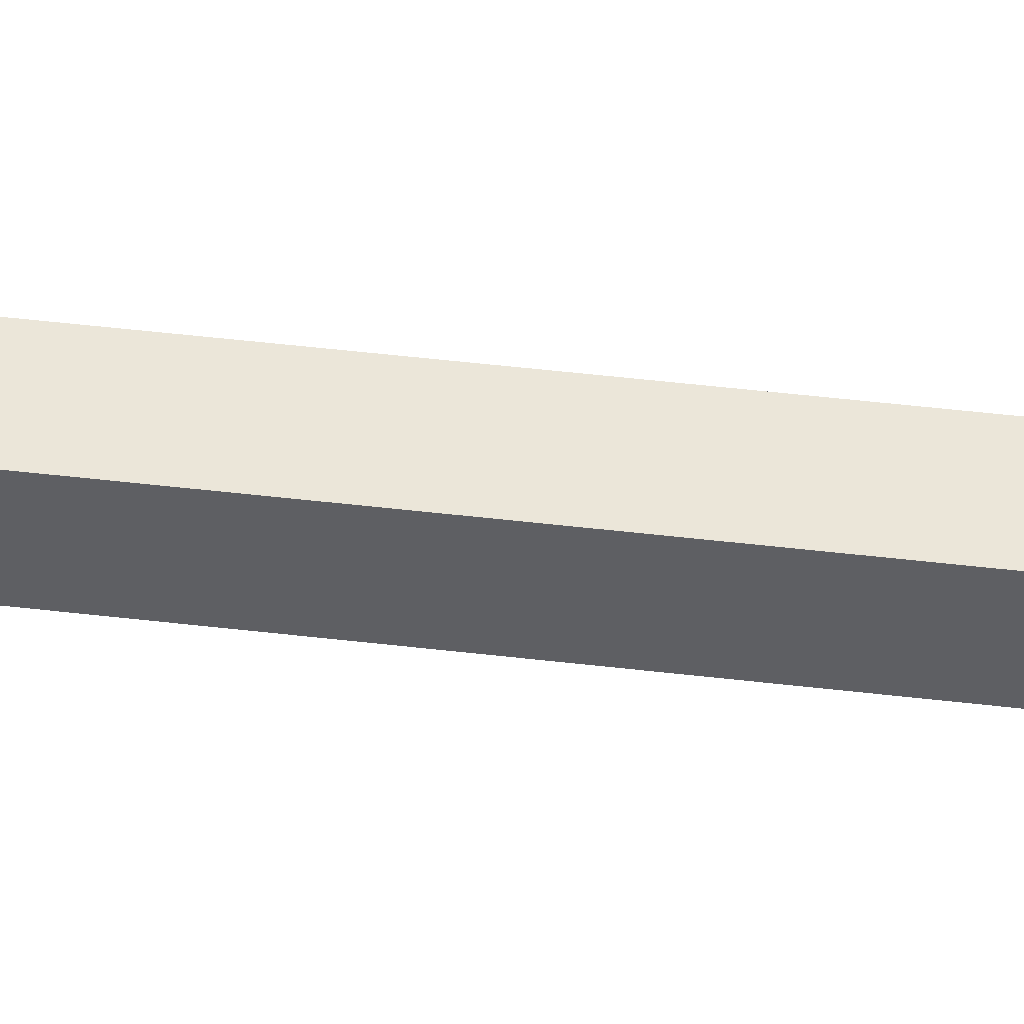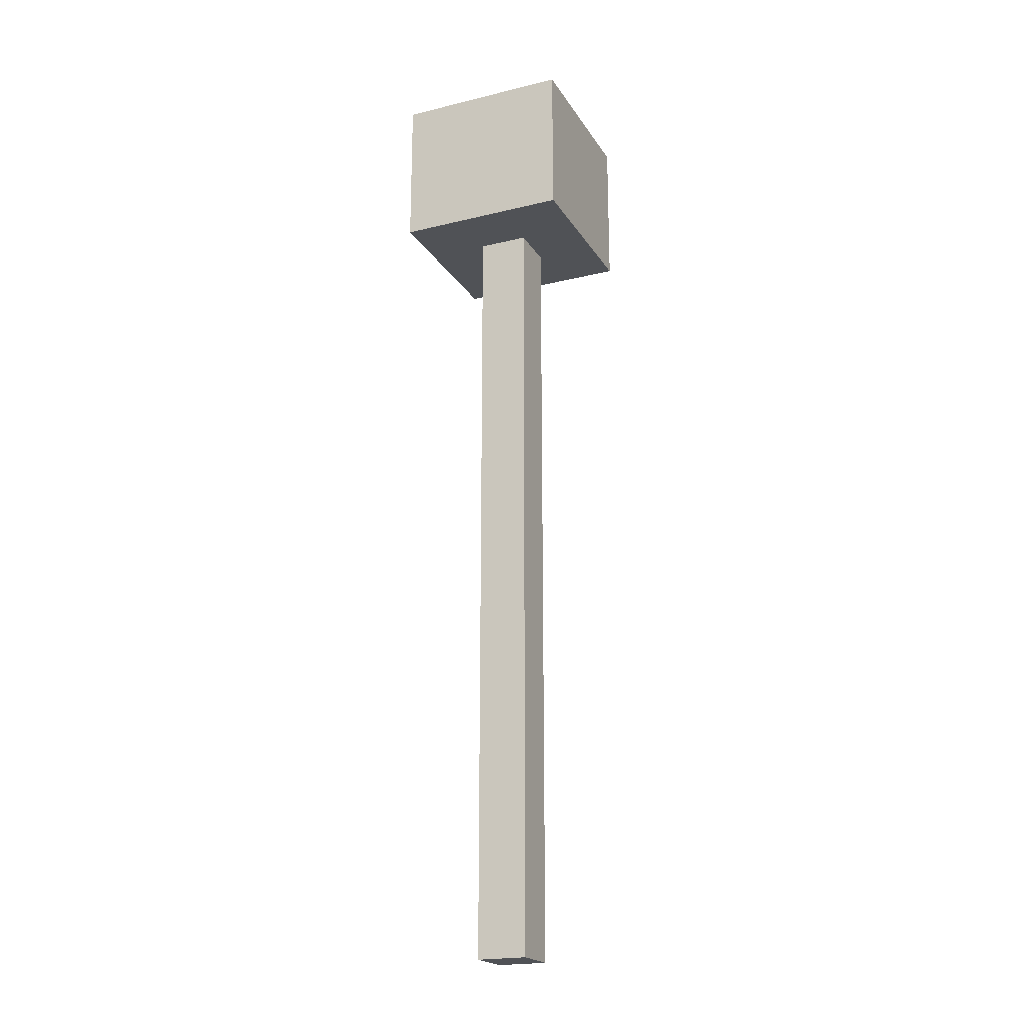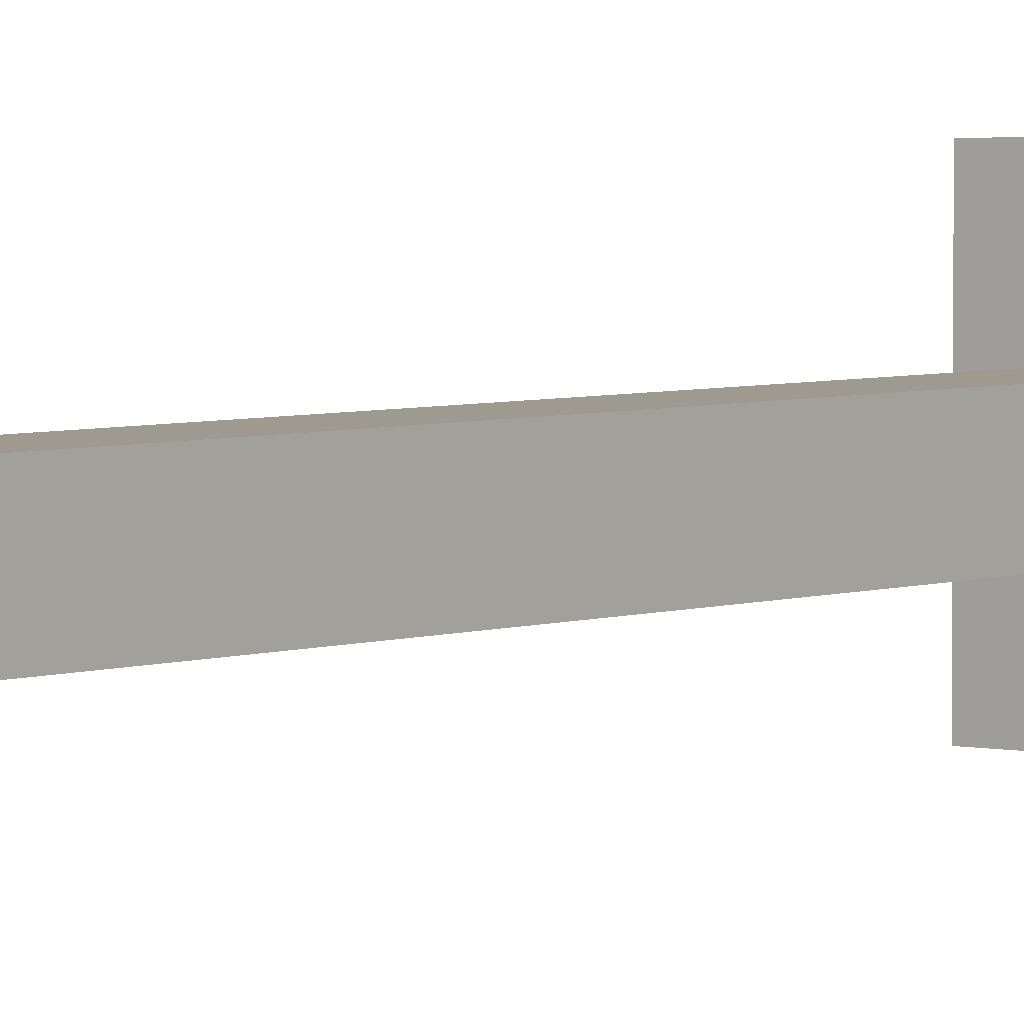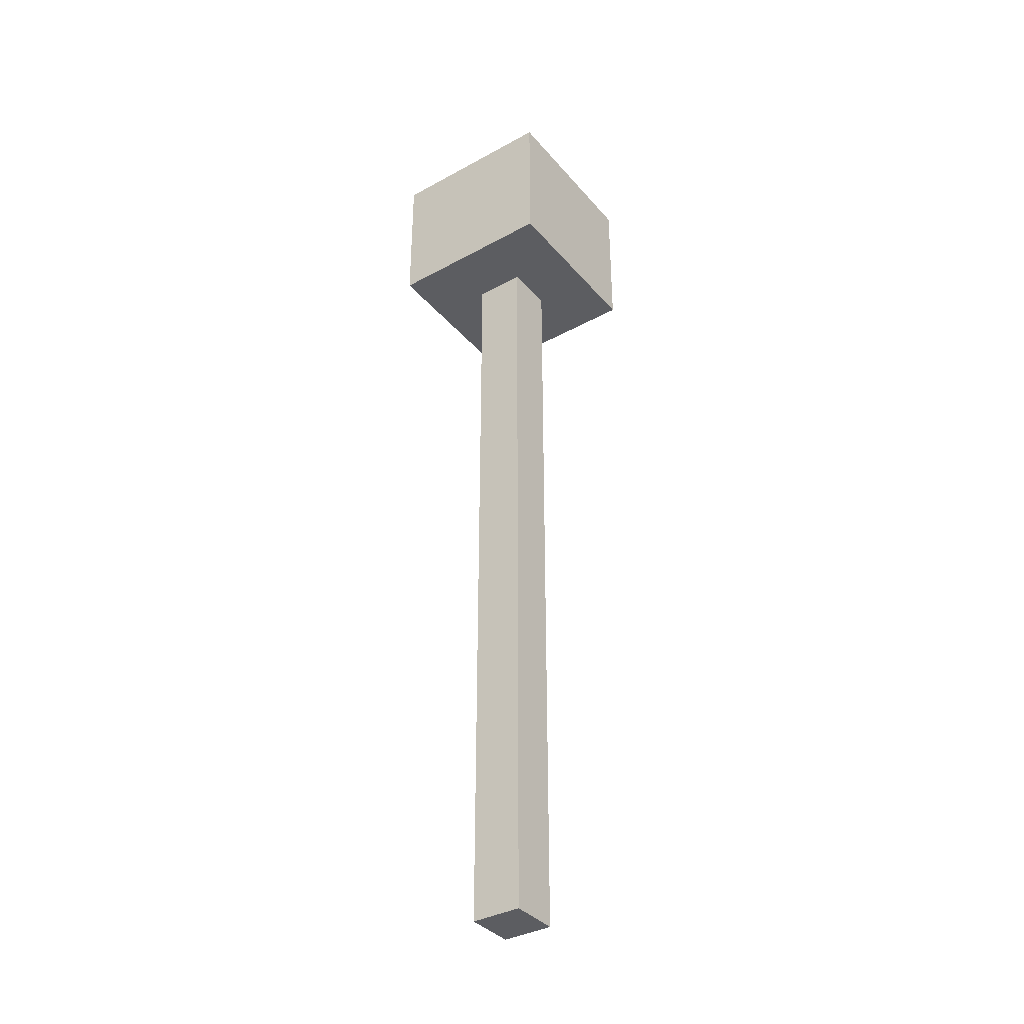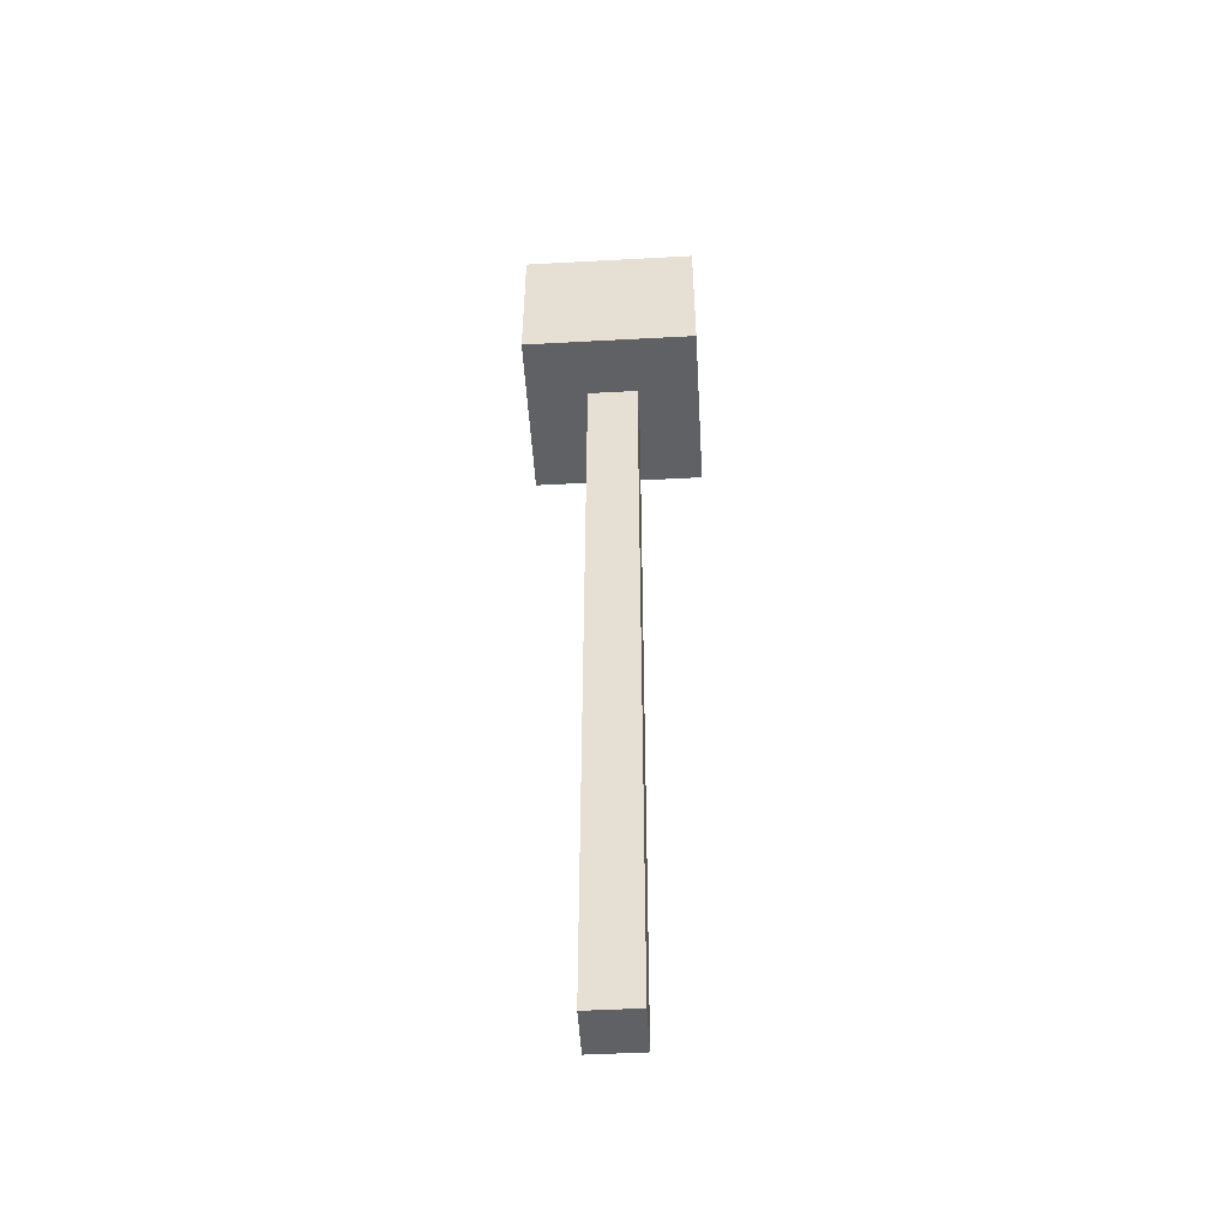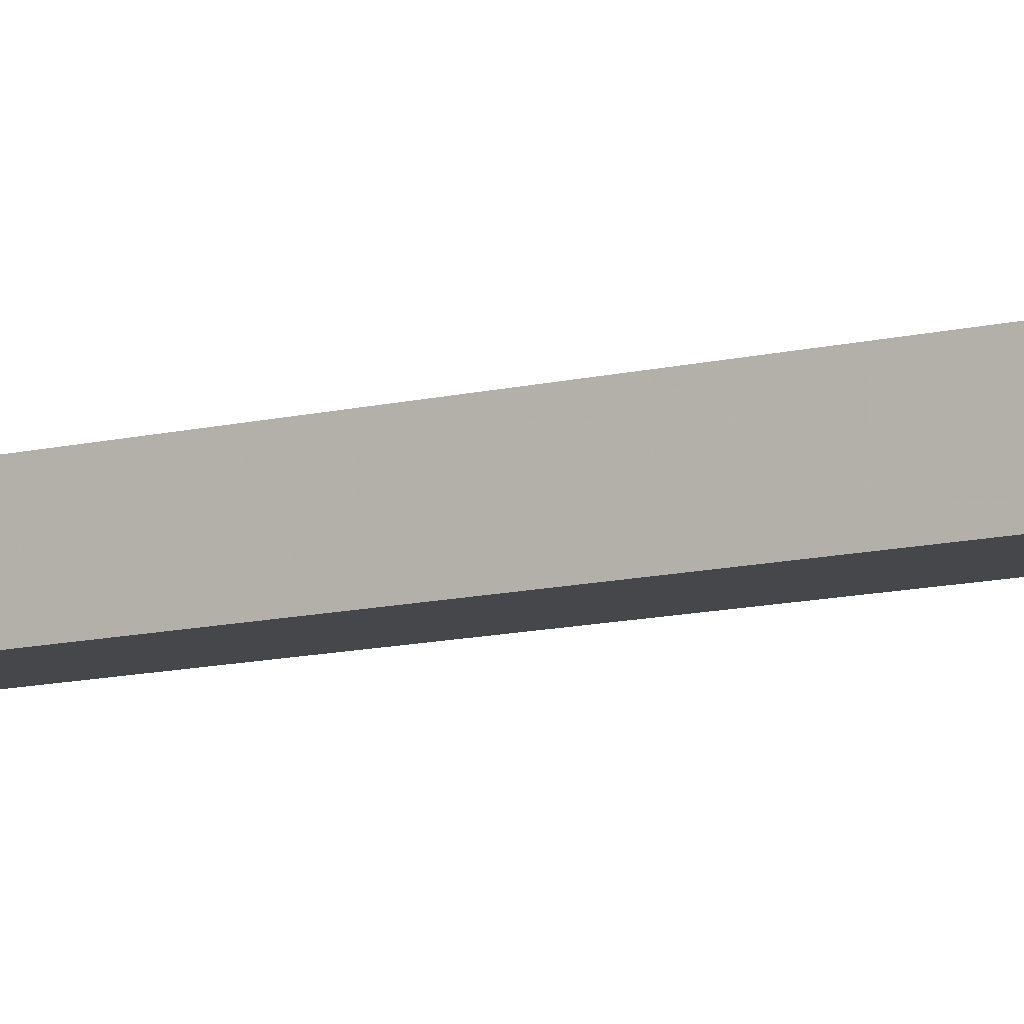
<metadata>
{"format":"obj","ext":"obj","renderer":"f3d","projection":"perspective","resolution":1024,"background":"white","views":[{"elev":48.0,"azim":97.6,"up":"+Z"},{"elev":-20.9,"azim":-156.4,"up":"+Y"},{"elev":3.7,"azim":37.6,"up":"+Z"},{"elev":-36.9,"azim":35.3,"up":"+Y"},{"elev":-50.0,"azim":-176.6,"up":"+Y"},{"elev":-10.3,"azim":-56.1,"up":"+Z"}]}
</metadata>
<code>
o Cube
v 0.02808 0 -0.02808
v 0.02808 0 0.02808
v -0.02808 0 0.02808
v -0.02808 0 -0.02808
v 0.02808 1 -0.02808
v 0.02808 1 0.02808
v -0.02808 1 0.02808
v -0.02808 1 -0.02808
v 0.0969 0.8844 -0.0969
v 0.0969 0.8844 0.0969
v -0.0969 0.8844 0.0969
v -0.0969 0.8844 -0.0969
v 0.0969 1.057 -0.0969
v 0.0969 1.057 0.0969
v -0.0969 1.057 0.0969
v -0.0969 1.057 -0.0969
f 1 2 3 4
f 5 8 7 6
f 1 5 6 2
f 2 6 7 3
f 3 7 8 4
f 5 1 4 8
f 9 10 11 12
f 13 16 15 14
f 9 13 14 10
f 10 14 15 11
f 11 15 16 12
f 13 9 12 16

</code>
